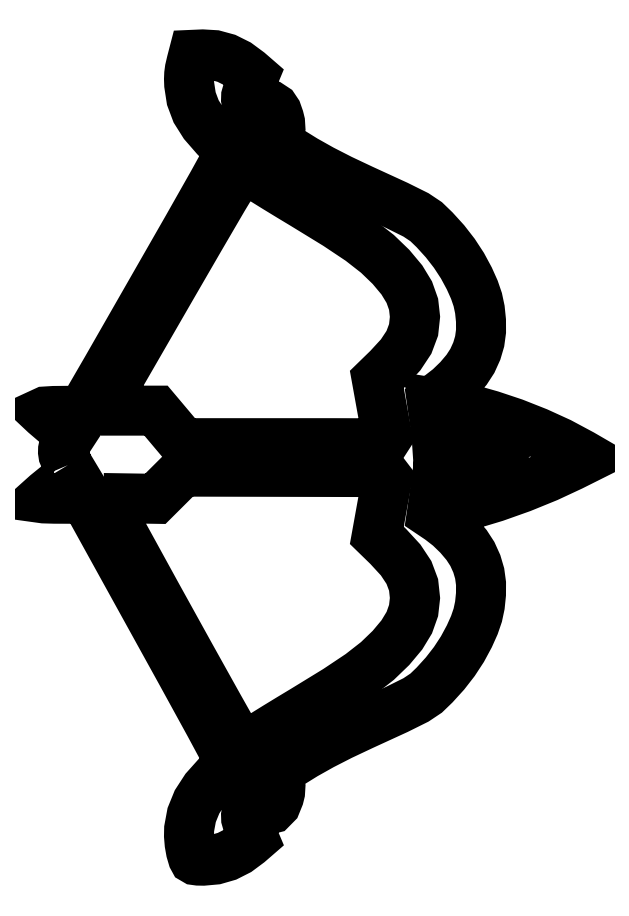
<metadata>
{"format":"dxf","ext":"dxf","renderer":"ezdxf+matplotlib","layout":"modelspace","background":"white","min_lineweight":24,"dpi":150}
</metadata>
<code>
0
SECTION
2
ENTITIES
0
LWPOLYLINE
8
Layer_1
90
276
70
0
10
177.2
20
401.7
30
0
10
174.5
20
407.8
30
0
10
174.3
20
409.5
30
0
10
174.3
20
411
30
0
10
174.6
20
412.3
30
0
10
175.1
20
413.4
30
0
10
178.9
20
419.3
30
0
10
176.7
20
421.1
30
0
10
174.5
20
422.9
30
0
10
172.3
20
424.7
30
0
10
168.8
20
427.6
30
0
10
165.9
20
430.1
30
0
10
163.7
20
431.9
30
0
10
162.7
20
432.9
30
0
10
163.8
20
433.4
30
0
10
168.8
20
433.7
30
0
10
185.8
20
433.8
30
0
10
200.3
20
458.7
30
0
10
213.9
20
482.5
30
0
10
230.6
20
511.6
30
0
10
247.7
20
541.6
30
0
10
262.8
20
568.2
30
0
10
273.3
20
587.2
30
0
10
270
20
589.6
30
0
10
268.6
20
590.9
30
0
10
266.7
20
592.9
30
0
10
264.3
20
595.3
30
0
10
257.5
20
603.1
30
0
10
252.9
20
610.5
30
0
10
250
20
618
30
0
10
248.8
20
626.3
30
0
10
248.6
20
629.6
30
0
10
248.8
20
632.5
30
0
10
249.1
20
635.3
30
0
10
249.8
20
638.3
30
0
10
250.2
20
639.7
30
0
10
250.5
20
641.1
30
0
10
250.9
20
642.5
30
0
10
251.3
20
643.9
30
0
10
252.6
20
643.9
30
0
10
254
20
644
30
0
10
255.3
20
644.1
30
0
10
256.7
20
644.1
30
0
10
263.8
20
643.7
30
0
10
270.7
20
641.8
30
0
10
277.4
20
638.5
30
0
10
283.9
20
633.7
30
0
10
284.6
20
633.1
30
0
10
285.4
20
632.4
30
0
10
286.1
20
631.7
30
0
10
286.9
20
631.1
30
0
10
286.3
20
629.6
30
0
10
285.6
20
628.1
30
0
10
285
20
626.6
30
0
10
284.4
20
625.1
30
0
10
283
20
621.8
30
0
10
282.4
20
619.5
30
0
10
282.3
20
617.6
30
0
10
282.7
20
615.4
30
0
10
283
20
614.4
30
0
10
283.2
20
613.5
30
0
10
283.4
20
612.5
30
0
10
284.2
20
607.5
30
0
10
287.3
20
612
30
0
10
290.3
20
613.9
30
0
10
294.3
20
614.2
30
0
10
296.9
20
613.8
30
0
10
298.9
20
612.5
30
0
10
300.5
20
610.1
30
0
10
301.8
20
606.6
30
0
10
302.4
20
604.1
30
0
10
302.5
20
602.6
30
0
10
301.9
20
601.6
30
0
10
300.7
20
600.4
30
0
10
294.6
20
595.1
30
0
10
301.1
20
591.8
30
0
10
303.2
20
590.4
30
0
10
305.4
20
589
30
0
10
307.5
20
587.6
30
0
10
316.9
20
581.8
30
0
10
327.1
20
576.1
30
0
10
338.2
20
570.4
30
0
10
350.9
20
564.4
30
0
10
371.4
20
555
30
0
10
382.6
20
549.4
30
0
10
388.6
20
545.4
30
0
10
393.6
20
540.6
30
0
10
399.8
20
533.8
30
0
10
405.2
20
526.7
30
0
10
410
20
519.4
30
0
10
414.1
20
511.9
30
0
10
417.1
20
505.2
30
0
10
419.1
20
499.4
30
0
10
420.3
20
493.6
30
0
10
421
20
487.1
30
0
10
421
20
480.7
30
0
10
420.2
20
474.8
30
0
10
418.5
20
469.1
30
0
10
415.9
20
463.3
30
0
10
412.5
20
458
30
0
10
407.8
20
452.4
30
0
10
402.3
20
447.2
30
0
10
396.8
20
442.9
30
0
10
395.6
20
442.1
30
0
10
394.3
20
441.2
30
0
10
393.1
20
440.4
30
0
10
391.9
20
439.6
30
0
10
392.3
20
437.1
30
0
10
392.6
20
434.7
30
0
10
393
20
432.2
30
0
10
393.4
20
429.7
30
0
10
393.9
20
425.8
30
0
10
394.4
20
422.4
30
0
10
394.7
20
419.8
30
0
10
395
20
415
30
0
10
409.3
20
414.9
30
0
10
419.8
20
415.3
30
0
10
421.3
20
416.1
30
0
10
420.3
20
417.4
30
0
10
418.3
20
419.9
30
0
10
415.5
20
423.2
30
0
10
412.2
20
427.1
30
0
10
408.9
20
430.8
30
0
10
406.3
20
433.9
30
0
10
404.6
20
436
30
0
10
404
20
436.8
30
0
10
406.5
20
436.4
30
0
10
412.3
20
435
30
0
10
419.7
20
433.1
30
0
10
426.9
20
431.1
30
0
10
440.4
20
426.6
30
0
10
454.2
20
421.1
30
0
10
467.5
20
415
30
0
10
479.2
20
408.8
30
0
10
480.4
20
408.1
30
0
10
481.6
20
407.4
30
0
10
482.8
20
406.7
30
0
10
484
20
406.1
30
0
10
481.6
20
404.9
30
0
10
479.2
20
403.7
30
0
10
476.8
20
402.5
30
0
10
474.4
20
401.3
30
0
10
460.2
20
394.6
30
0
10
445
20
388.4
30
0
10
429.4
20
382.9
30
0
10
414.1
20
378.3
30
0
10
411
20
377.4
30
0
10
408.2
20
376.7
30
0
10
406.1
20
376.1
30
0
10
404.9
20
375.8
30
0
10
404.1
20
375.6
30
0
10
403.9
20
375.8
30
0
10
404.3
20
376.4
30
0
10
405.3
20
377.6
30
0
10
406.7
20
379.2
30
0
10
409
20
381.8
30
0
10
411.8
20
385.1
30
0
10
414.9
20
388.7
30
0
10
416.8
20
390.9
30
0
10
418.6
20
393.1
30
0
10
420.5
20
395.3
30
0
10
422.4
20
397.5
30
0
10
400.2
20
397.5
30
0
10
395.3
20
397.4
30
0
10
394.7
20
392.8
30
0
10
394.4
20
390.2
30
0
10
393.9
20
386.8
30
0
10
393.4
20
382.8
30
0
10
393
20
380.4
30
0
10
392.6
20
377.9
30
0
10
392.3
20
375.4
30
0
10
391.9
20
373
30
0
10
393.1
20
372.2
30
0
10
394.3
20
371.3
30
0
10
395.6
20
370.5
30
0
10
396.8
20
369.7
30
0
10
402.3
20
365.4
30
0
10
407.8
20
360.1
30
0
10
412.5
20
354.6
30
0
10
415.9
20
349.3
30
0
10
418.5
20
343.5
30
0
10
420.2
20
337.8
30
0
10
421
20
331.9
30
0
10
421
20
325.5
30
0
10
420.3
20
319
30
0
10
419.1
20
313.2
30
0
10
417.1
20
307.3
30
0
10
414.1
20
300.7
30
0
10
410
20
293.1
30
0
10
405.2
20
285.8
30
0
10
399.8
20
278.8
30
0
10
393.6
20
271.9
30
0
10
388.6
20
267.2
30
0
10
382.6
20
263.2
30
0
10
371.4
20
257.6
30
0
10
350.9
20
248.2
30
0
10
338.3
20
242.2
30
0
10
327.1
20
236.5
30
0
10
317
20
230.8
30
0
10
307.6
20
225
30
0
10
304.3
20
222.9
30
0
10
301.5
20
221.1
30
0
10
299.6
20
219.9
30
0
10
298.8
20
219.5
30
0
10
296
20
216.2
30
0
10
300.7
20
212.2
30
0
10
301.9
20
211
30
0
10
302.5
20
210
30
0
10
302.4
20
208.5
30
0
10
301.8
20
206
30
0
10
300
20
201.6
30
0
10
297.4
20
199
30
0
10
294
20
198.2
30
0
10
289.8
20
199
30
0
10
288.6
20
199.5
30
0
10
287.6
20
199.9
30
0
10
286.8
20
200.2
30
0
10
286.5
20
200.4
30
0
10
285.9
20
201.5
30
0
10
284.4
20
204.4
30
0
10
283.6
20
201
30
0
10
283.4
20
200.1
30
0
10
283.2
20
199.1
30
0
10
283
20
198.2
30
0
10
282.7
20
197.2
30
0
10
282.3
20
195
30
0
10
282.4
20
193.1
30
0
10
283
20
190.8
30
0
10
284.4
20
187.4
30
0
10
285
20
186
30
0
10
285.6
20
184.5
30
0
10
286.3
20
183
30
0
10
286.9
20
181.5
30
0
10
286.1
20
180.8
30
0
10
285.4
20
180.2
30
0
10
284.6
20
179.5
30
0
10
283.9
20
178.9
30
0
10
277.6
20
174.2
30
0
10
271.1
20
170.9
30
0
10
264.3
20
168.9
30
0
10
257.1
20
168.3
30
0
10
254.1
20
168.3
30
0
10
252.4
20
168.6
30
0
10
251.5
20
169.1
30
0
10
250.9
20
170.1
30
0
10
249.8
20
173.9
30
0
10
249
20
178.3
30
0
10
248.6
20
182.9
30
0
10
248.7
20
187.1
30
0
10
250.2
20
195.2
30
0
10
253.4
20
203
30
0
10
258.3
20
210.6
30
0
10
265.1
20
218.2
30
0
10
266.5
20
219.5
30
0
10
267.9
20
220.9
30
0
10
269.3
20
222.3
30
0
10
270.6
20
223.6
30
0
10
273.1
20
225.8
30
0
10
260.8
20
248.7
30
0
10
243.8
20
279.8
30
0
10
224.1
20
315.5
30
0
10
201.2
20
357.1
30
0
10
187.4
20
381.8
30
0
10
182.4
20
381.9
30
0
10
179.5
20
381.9
30
0
10
176.6
20
381.9
30
0
10
173.7
20
381.9
30
0
10
169.2
20
381.9
30
0
10
165.5
20
382
30
0
10
163
20
382.1
30
0
10
162.1
20
382.2
30
0
10
164.6
20
384.5
30
0
10
170.2
20
389
30
0
10
175.8
20
393.4
30
0
10
180.1
20
396.7
30
0
10
177.2
20
401.7
30
0
0
LWPOLYLINE
8
Layer_1
90
59
70
0
10
196.5
20
433.9
30
0
10
203.9
20
433.9
30
0
10
212.3
20
433.9
30
0
10
220.8
20
433.9
30
0
10
229.2
20
433.9
30
0
10
231.2
20
431.5
30
0
10
233.2
20
429.1
30
0
10
235.2
20
426.7
30
0
10
237.3
20
424.3
30
0
10
239.3
20
421.9
30
0
10
241.3
20
419.5
30
0
10
243.3
20
417.1
30
0
10
245.3
20
414.7
30
0
10
267.4
20
414.7
30
0
10
289.5
20
414.7
30
0
10
311.6
20
414.7
30
0
10
333.7
20
414.7
30
0
10
363.3
20
414.6
30
0
10
365.8
20
418.5
30
0
10
365.4
20
420.3
30
0
10
364.6
20
424.2
30
0
10
363.6
20
429.7
30
0
10
362.4
20
436.1
30
0
10
361.7
20
440.1
30
0
10
361
20
444.2
30
0
10
360.2
20
448.2
30
0
10
359.5
20
452.3
30
0
10
361.2
20
453.9
30
0
10
362.9
20
455.6
30
0
10
364.6
20
457.2
30
0
10
366.3
20
458.9
30
0
10
373.6
20
466.8
30
0
10
378.5
20
474.2
30
0
10
381.2
20
481.5
30
0
10
382
20
489.3
30
0
10
381.2
20
496.6
30
0
10
378.7
20
503.8
30
0
10
374.3
20
511
30
0
10
367.8
20
518.7
30
0
10
359.9
20
526.4
30
0
10
349.8
20
534.3
30
0
10
335.9
20
543.6
30
0
10
316.5
20
555.5
30
0
10
308
20
560.6
30
0
10
300.1
20
565.4
30
0
10
293.6
20
569.4
30
0
10
289.5
20
572.1
30
0
10
287.8
20
573.2
30
0
10
286.2
20
574.3
30
0
10
284.6
20
575.4
30
0
10
280.7
20
578.9
30
0
10
268.8
20
559.3
30
0
10
255
20
535.6
30
0
10
238.8
20
507.6
30
0
10
228.5
20
489.8
30
0
10
218.2
20
471.9
30
0
10
207.9
20
454.1
30
0
10
197.7
20
436.3
30
0
10
196.5
20
433.9
30
0
0
LWPOLYLINE
8
Layer_1
90
62
70
0
10
198.2
20
382.3
30
0
10
229.3
20
325.6
30
0
10
249.3
20
289.5
30
0
10
266.1
20
259.3
30
0
10
278.1
20
238.1
30
0
10
280.8
20
234
30
0
10
284.5
20
237.2
30
0
10
286.2
20
238.3
30
0
10
287.8
20
239.4
30
0
10
289.5
20
240.5
30
0
10
293.6
20
243.2
30
0
10
300.1
20
247.2
30
0
10
308
20
252
30
0
10
316.5
20
257.1
30
0
10
335.9
20
269
30
0
10
349.8
20
278.3
30
0
10
359.9
20
286.2
30
0
10
367.8
20
293.9
30
0
10
374.3
20
301.5
30
0
10
378.7
20
308.8
30
0
10
381.2
20
315.9
30
0
10
382
20
323.3
30
0
10
381.2
20
331
30
0
10
378.5
20
338.4
30
0
10
373.6
20
345.8
30
0
10
366.3
20
353.7
30
0
10
364.6
20
355.3
30
0
10
362.9
20
357
30
0
10
361.2
20
358.6
30
0
10
359.5
20
360.3
30
0
10
360.2
20
364.3
30
0
10
361
20
368.4
30
0
10
361.7
20
372.4
30
0
10
362.4
20
376.5
30
0
10
363.6
20
382.9
30
0
10
364.6
20
388.3
30
0
10
365.4
20
392.3
30
0
10
365.8
20
394.1
30
0
10
363.1
20
397.6
30
0
10
355.8
20
397.6
30
0
10
333.6
20
397.7
30
0
10
311.4
20
397.7
30
0
10
289.3
20
397.8
30
0
10
267.1
20
397.8
30
0
10
244.9
20
397.9
30
0
10
242.9
20
395.9
30
0
10
240.9
20
393.9
30
0
10
238.9
20
391.9
30
0
10
236.8
20
389.9
30
0
10
234.8
20
387.9
30
0
10
232.8
20
385.9
30
0
10
230.8
20
383.9
30
0
10
228.8
20
381.8
30
0
10
225.2
20
381.9
30
0
10
221.7
20
382
30
0
10
218.1
20
382
30
0
10
214.6
20
382.1
30
0
10
211
20
382.1
30
0
10
207.4
20
382.2
30
0
10
203.9
20
382.2
30
0
10
200.3
20
382.3
30
0
10
198.2
20
382.3
30
0
0
ENDSEC
0
EOF

</code>
